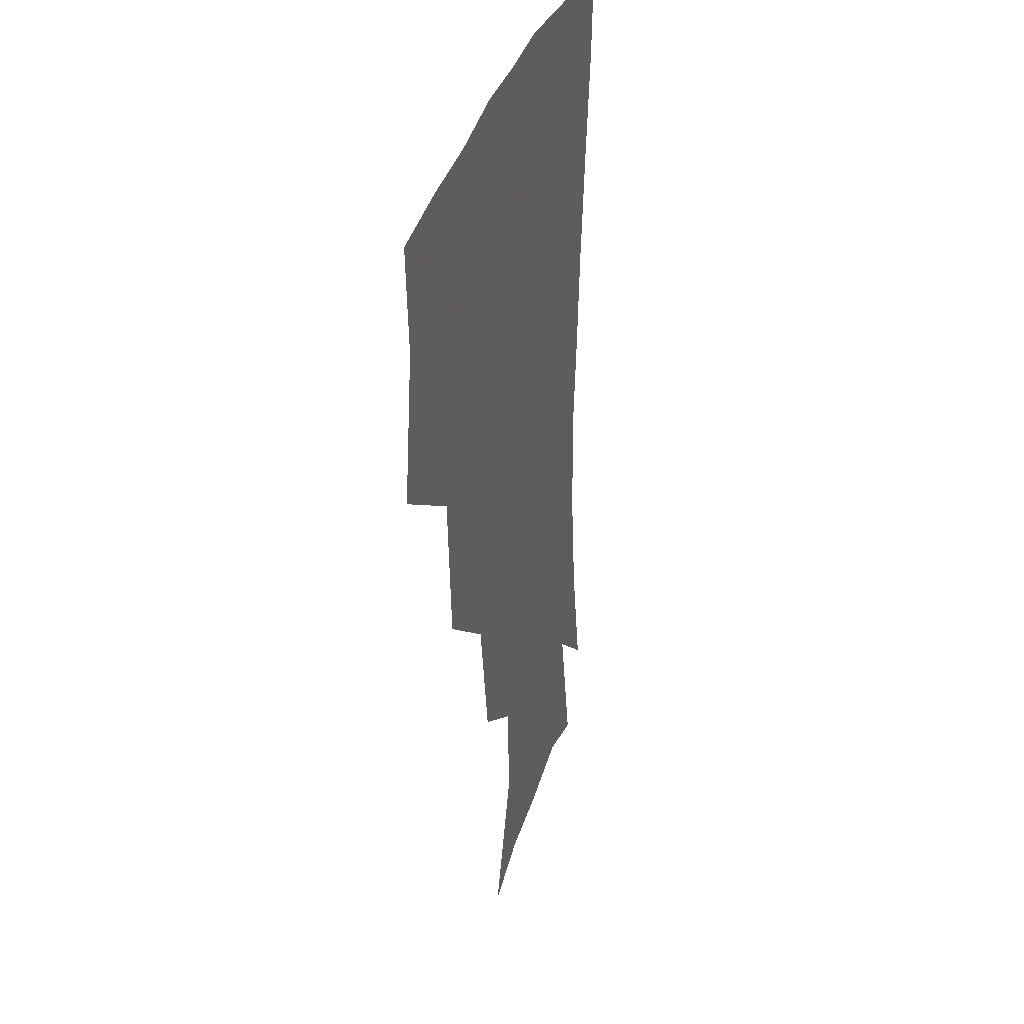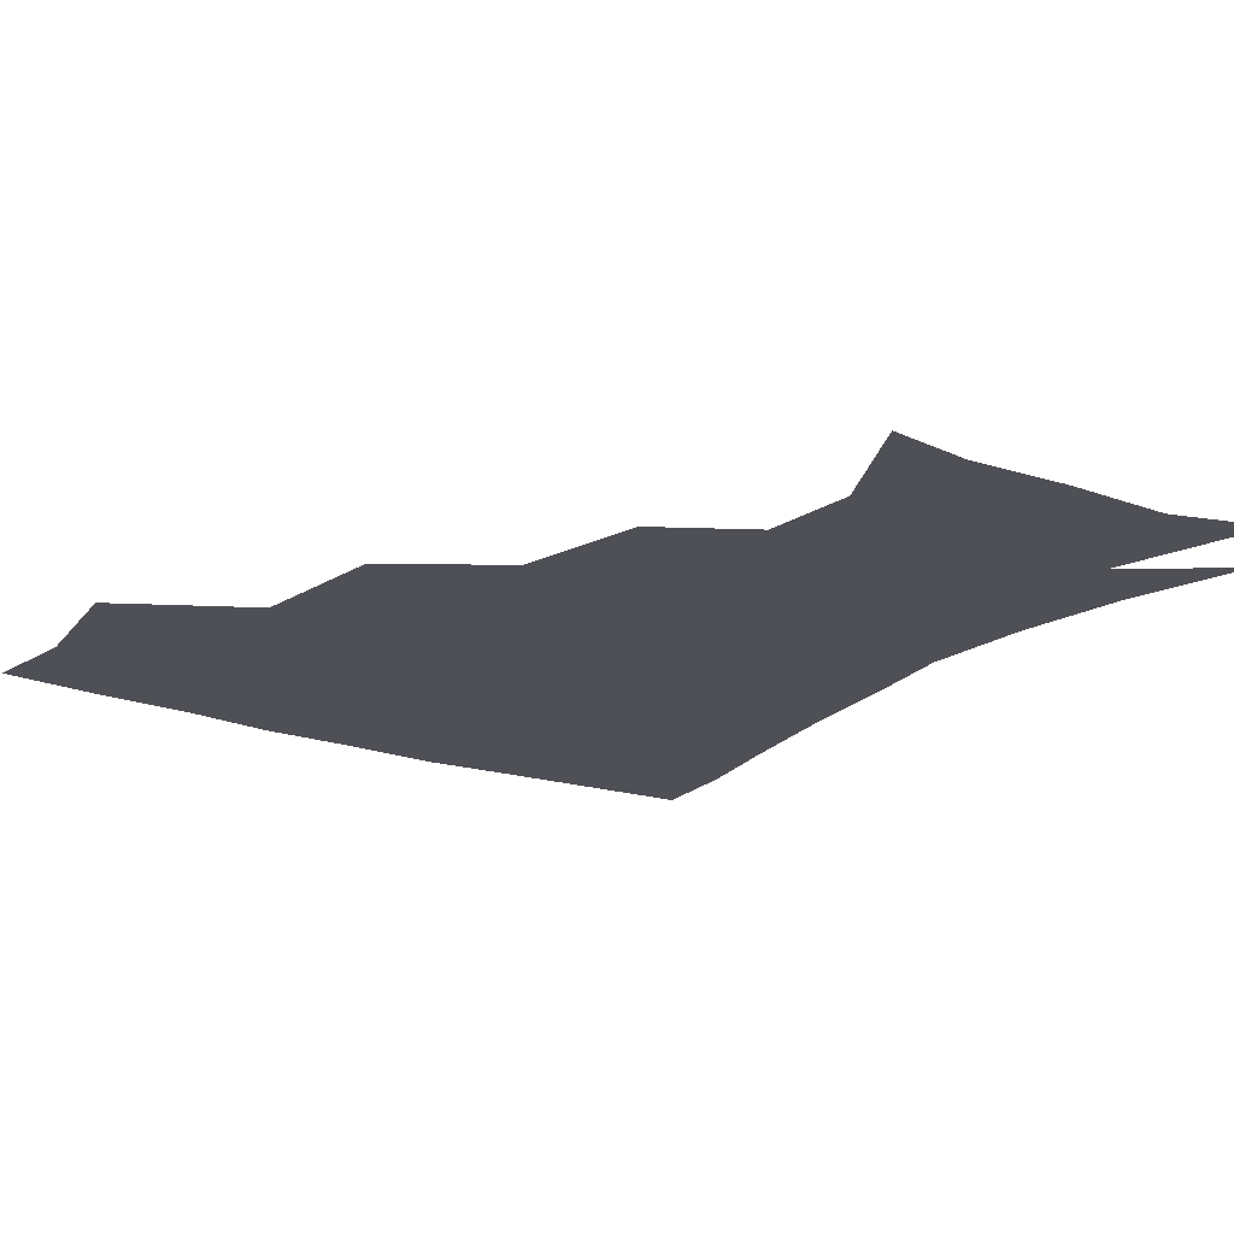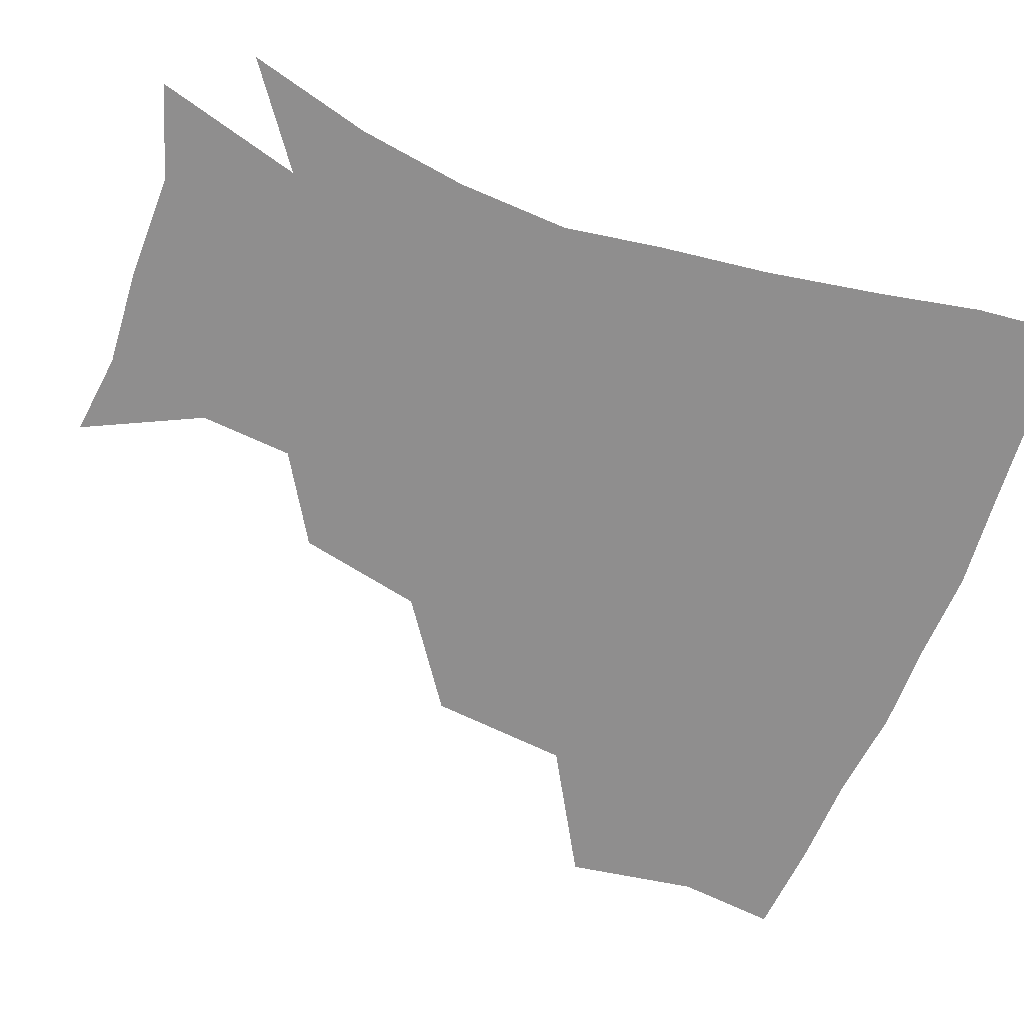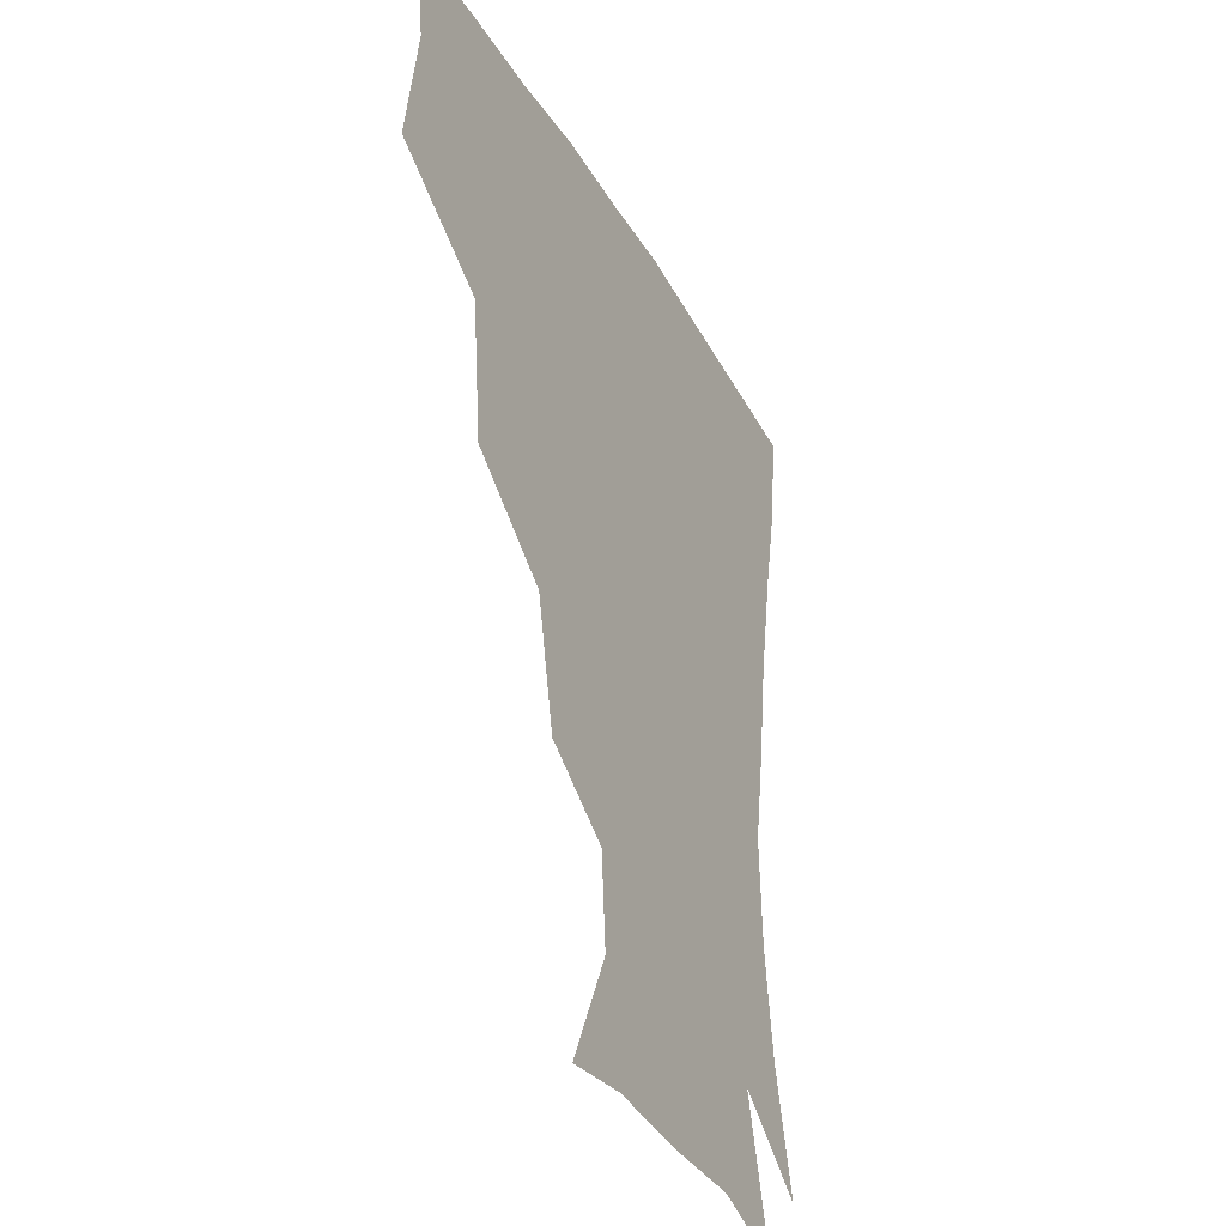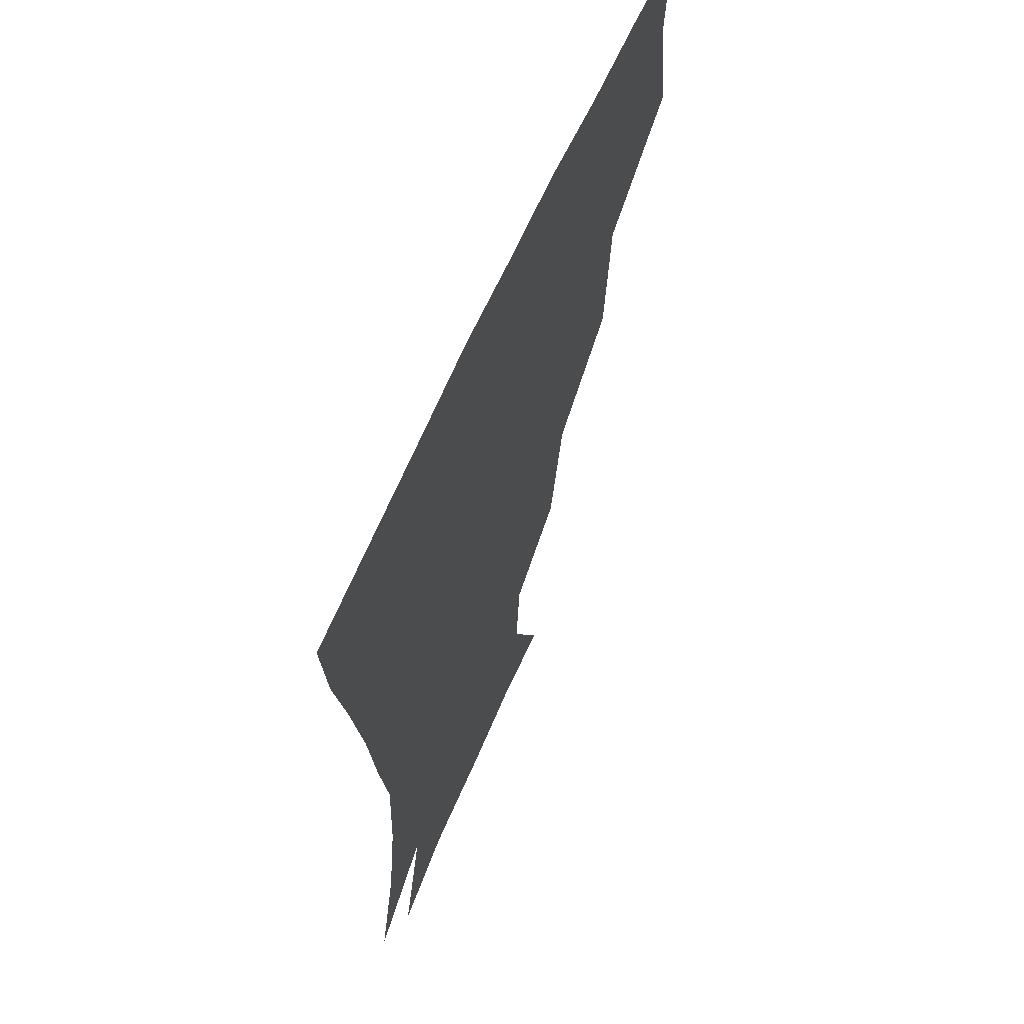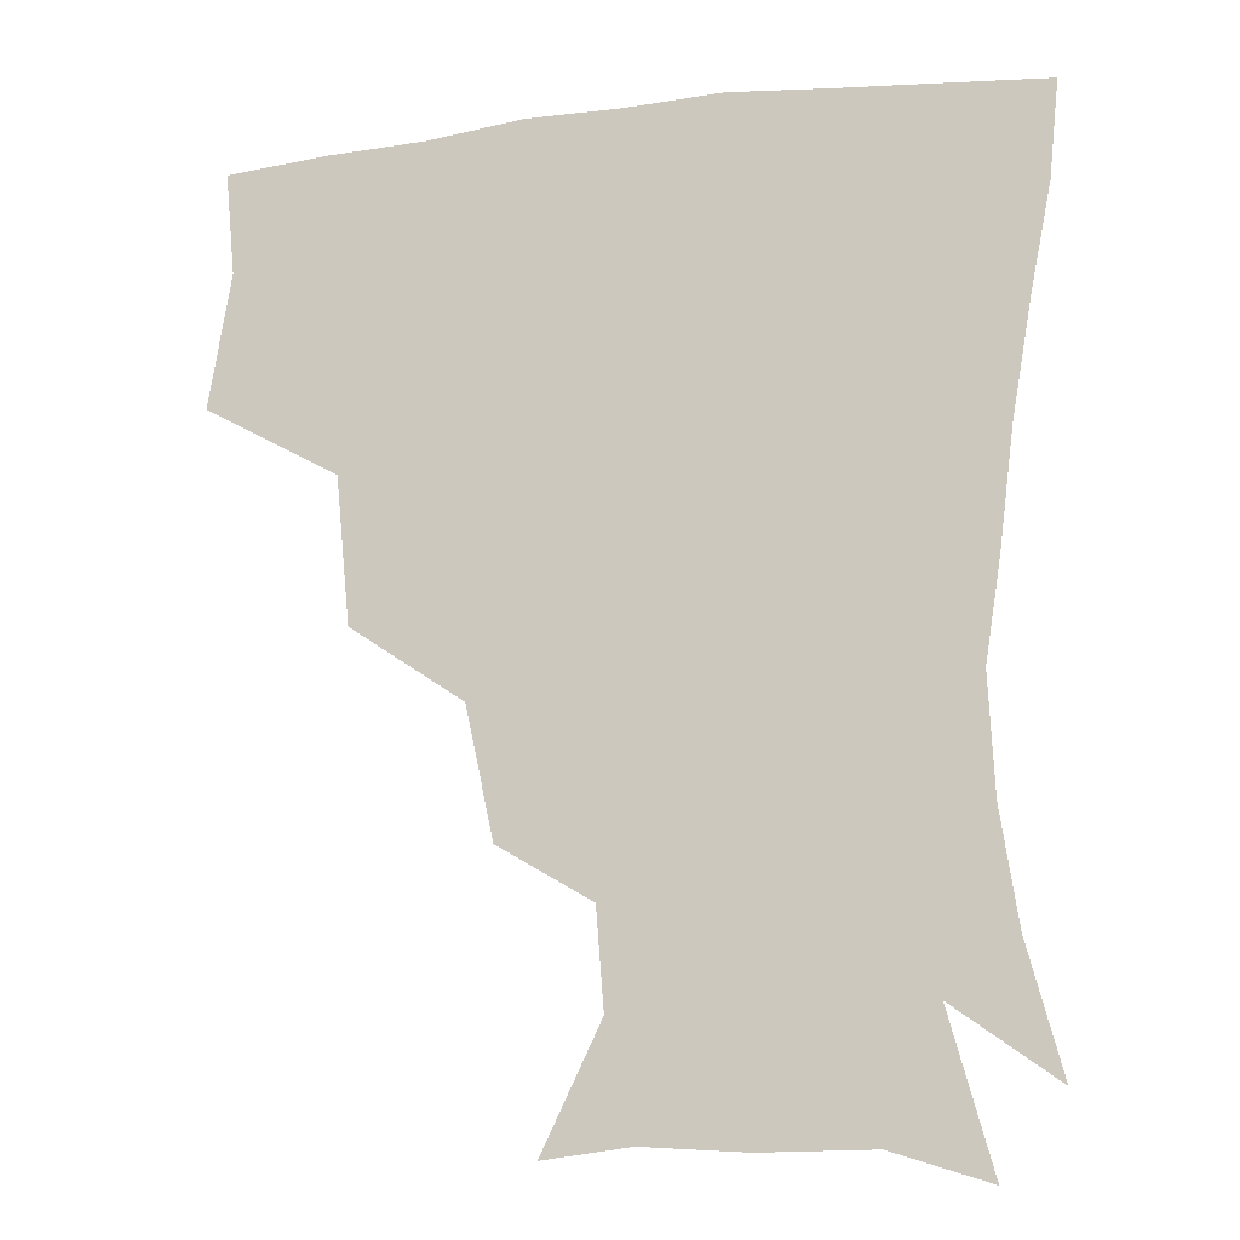
<metadata>
{"format":"obj","ext":"obj","renderer":"f3d","projection":"perspective","resolution":1024,"background":"white","views":[{"elev":30.0,"azim":-76.9,"up":"+Y"},{"elev":-19.4,"azim":-34.9,"up":"+Z"},{"elev":-65.0,"azim":69.0,"up":"+Z"},{"elev":-34.4,"azim":-64.2,"up":"+Y"},{"elev":62.8,"azim":113.2,"up":"+Y"},{"elev":-15.3,"azim":15.4,"up":"+Y"}]}
</metadata>
<code>
v 449.7 348.2 0
v 456.2 388.3 0
v 453.2 418.7 0
v 493.6 282.2 0
v 489.4 325.5 0
v 488.5 362.4 0
v 485.9 391.2 0
v 483.1 421.1 0
v 535.5 220.7 0
v 527.2 259.2 0
v 520.4 297.7 0
v 518.7 335.9 0
v 516.9 364.6 0
v 514.8 392.6 0
v 512.9 422 0
v 548 139.4 0
v 565.4 175.3 0
v 563.1 204.1 0
v 555.7 241.7 0
v 550.4 273.5 0
v 548.1 308.9 0
v 546.1 337.5 0
v 545.8 366.1 0
v 544.2 393.4 0
v 541.9 425.1 0
v 573.5 142.5 0
v 584.6 180.1 0
v 581.6 212.7 0
v 577.1 248.2 0
v 575.1 282.1 0
v 574.5 313.1 0
v 574.3 340.1 0
v 574 366.4 0
v 573.5 393.3 0
v 570.9 424.8 0
v 603.4 140.3 0
v 605.1 185.8 0
v 602.3 220.1 0
v 599.8 252.9 0
v 599.2 284.4 0
v 600.1 312.8 0
v 601.1 340 0
v 602.7 367.3 0
v 602.2 393.8 0
v 599.2 425.8 0
v 635.8 140.4 0
v 627 184.7 0
v 622.8 220.3 0
v 621.5 251.7 0
v 622.4 281 0
v 624.5 311.4 0
v 627.2 340.5 0
v 629.7 366.8 0
v 631.5 392.9 0
v 629.5 423.1 0
v 663.8 131.3 0
v 651.6 176 0
v 643.6 215 0
v 642.6 244.5 0
v 644 274.4 0
v 647 306.2 0
v 651.1 336.5 0
v 656.1 364.3 0
v 659.5 392 0
v 659.9 420.7 0
v 681.2 154.4 0
v 671.5 191.7 0
v 666.5 224.9 0
v 665 259.2 0
v 669.7 288.7 0
v 674 322.8 0
v 680.3 359.2 0
v 686.4 389.5 0
v 689.4 418.4 0
f 5 6 1
f 1 6 2
f 6 7 2
f 2 7 3
f 7 8 3
f 10 11 4
f 4 11 5
f 11 12 5
f 5 12 6
f 12 13 6
f 6 13 7
f 13 14 7
f 7 14 8
f 14 15 8
f 18 19 9
f 9 19 10
f 19 20 10
f 10 20 11
f 20 21 11
f 11 21 12
f 21 22 12
f 12 22 13
f 22 23 13
f 13 23 14
f 23 24 14
f 14 24 15
f 24 25 15
f 16 26 17
f 26 27 17
f 17 27 18
f 27 28 18
f 18 28 19
f 28 29 19
f 19 29 20
f 29 30 20
f 20 30 21
f 30 31 21
f 21 31 22
f 31 32 22
f 22 32 23
f 32 33 23
f 23 33 24
f 33 34 24
f 24 34 25
f 34 35 25
f 26 36 27
f 36 37 27
f 27 37 28
f 37 38 28
f 28 38 29
f 38 39 29
f 29 39 30
f 39 40 30
f 30 40 31
f 40 41 31
f 31 41 32
f 41 42 32
f 32 42 33
f 42 43 33
f 33 43 34
f 43 44 34
f 34 44 35
f 44 45 35
f 36 46 37
f 46 47 37
f 37 47 38
f 47 48 38
f 38 48 39
f 48 49 39
f 39 49 40
f 49 50 40
f 40 50 41
f 50 51 41
f 41 51 42
f 51 52 42
f 42 52 43
f 52 53 43
f 43 53 44
f 53 54 44
f 44 54 45
f 54 55 45
f 46 56 47
f 56 57 47
f 47 57 48
f 57 58 48
f 48 58 49
f 58 59 49
f 49 59 50
f 59 60 50
f 50 60 51
f 60 61 51
f 51 61 52
f 61 62 52
f 52 62 53
f 62 63 53
f 53 63 54
f 63 64 54
f 54 64 55
f 64 65 55
f 57 66 58
f 66 67 58
f 58 67 59
f 67 68 59
f 59 68 60
f 68 69 60
f 60 69 61
f 69 70 61
f 61 70 62
f 70 71 62
f 62 71 63
f 71 72 63
f 63 72 64
f 72 73 64
f 64 73 65
f 73 74 65

</code>
